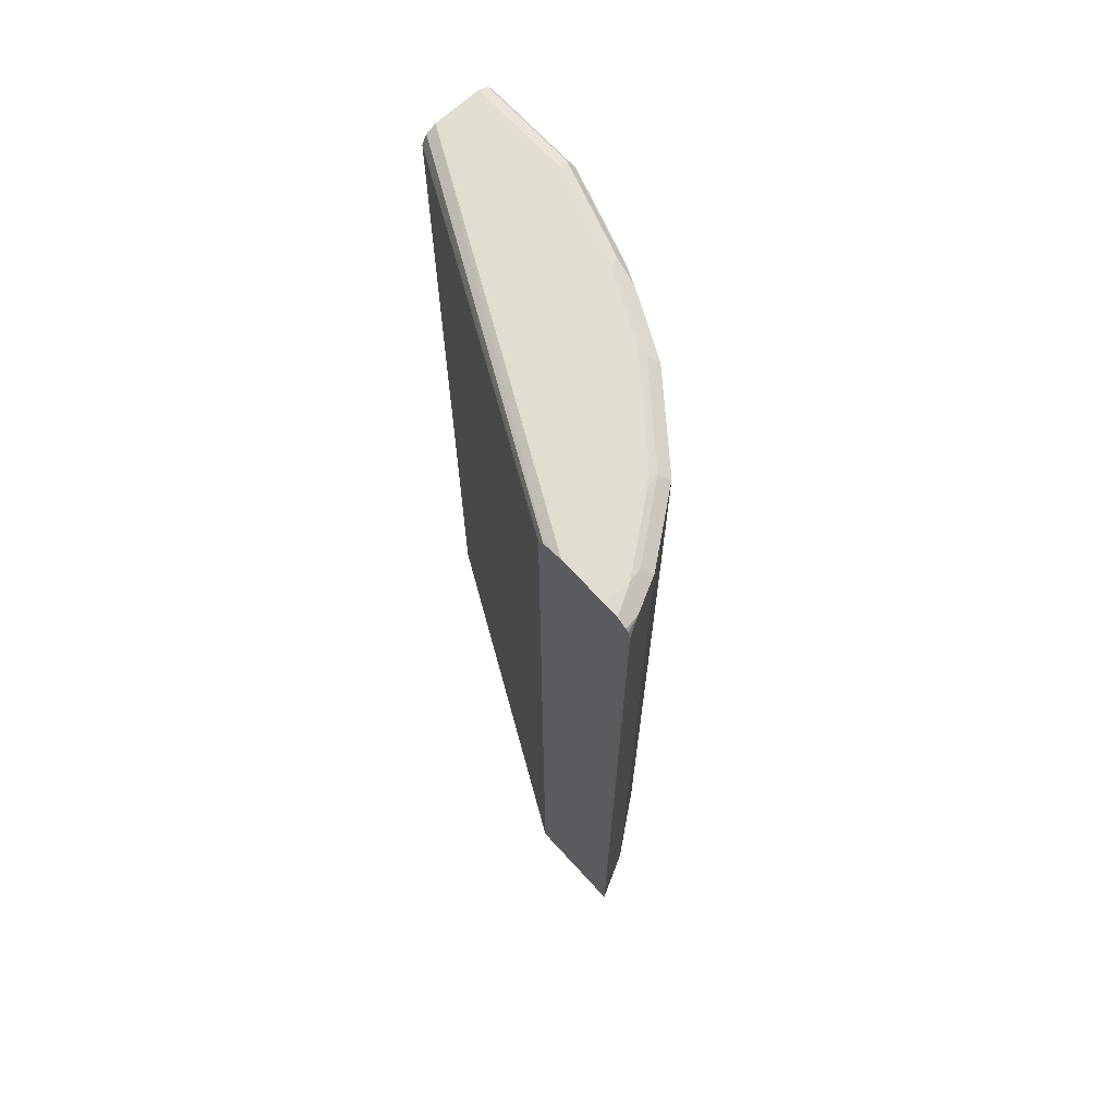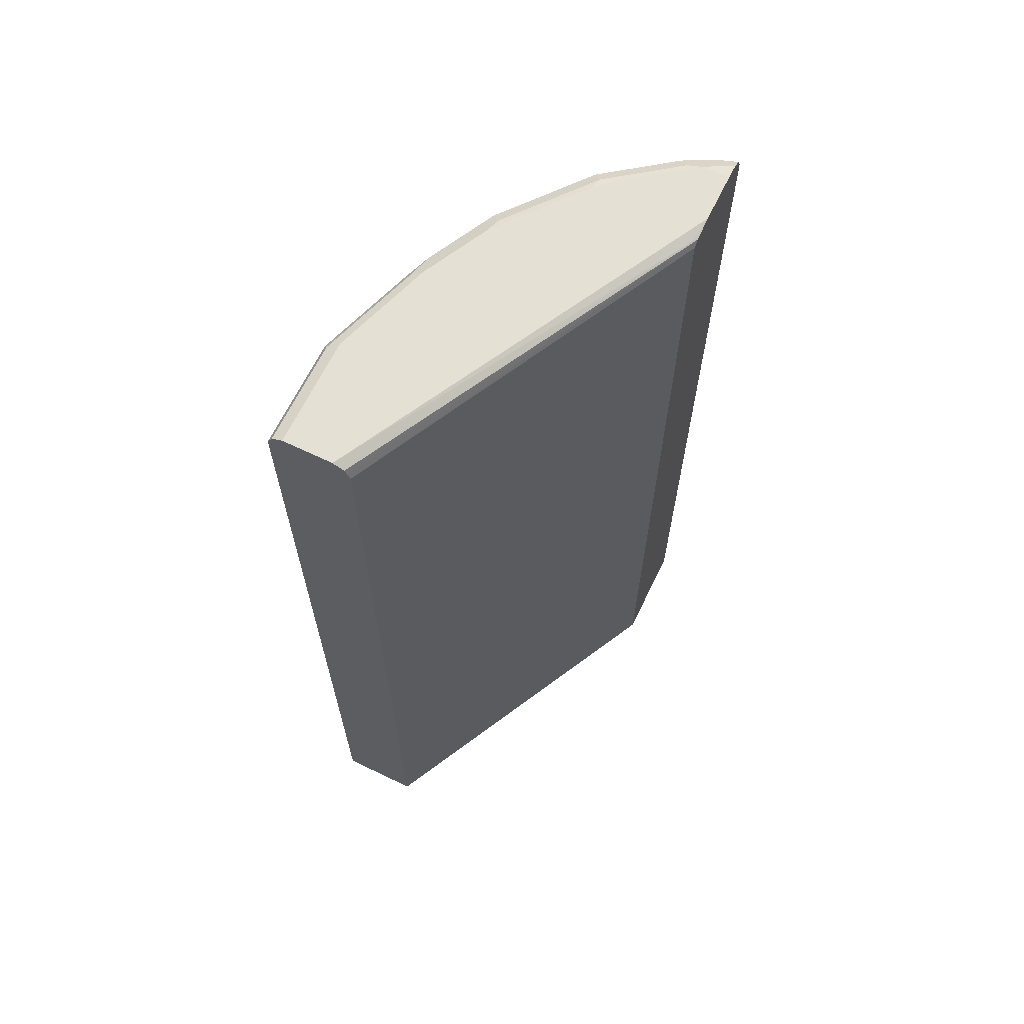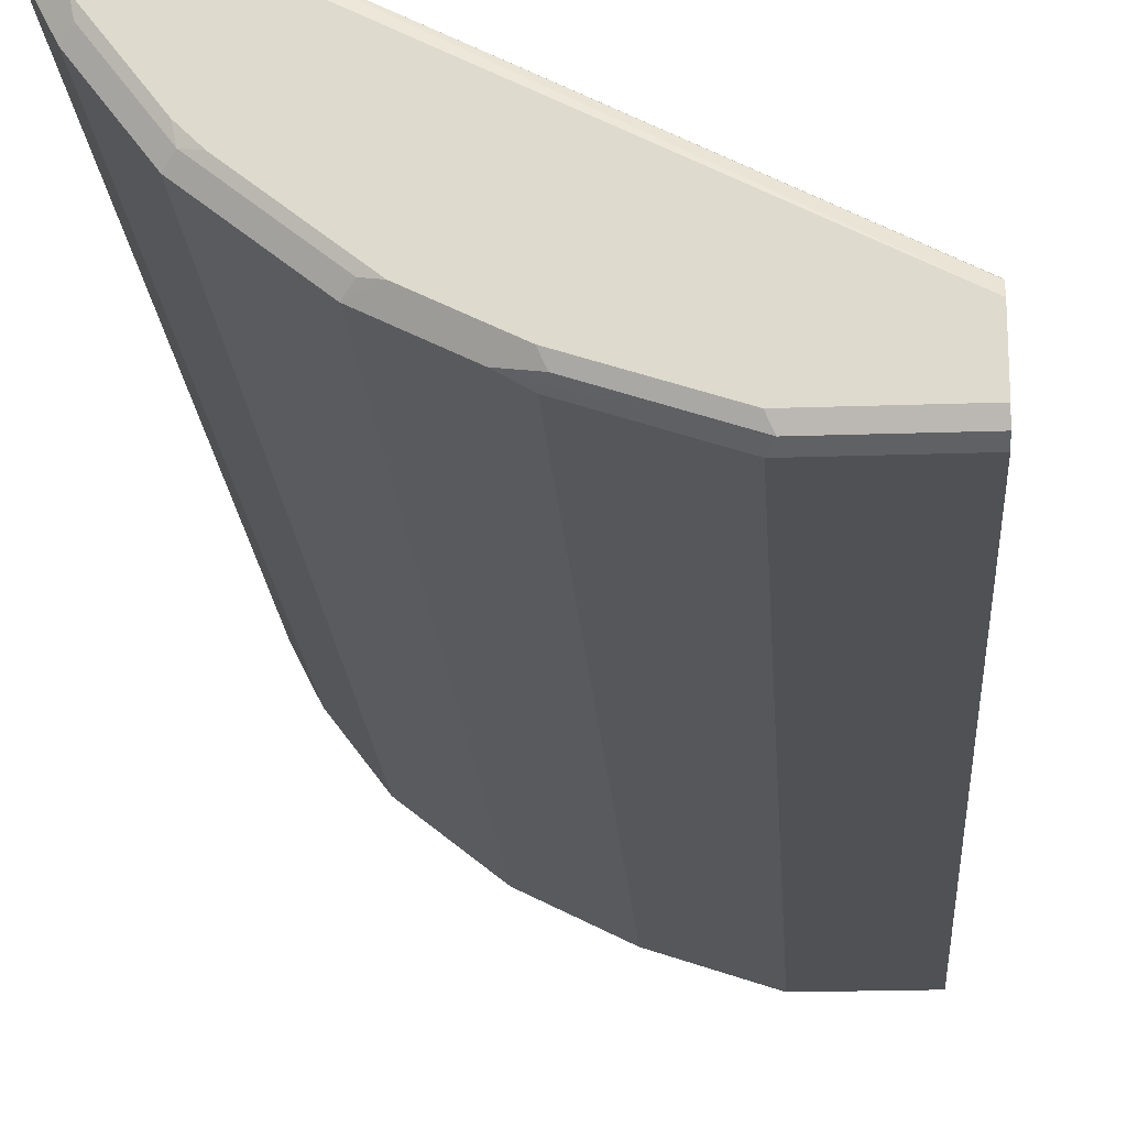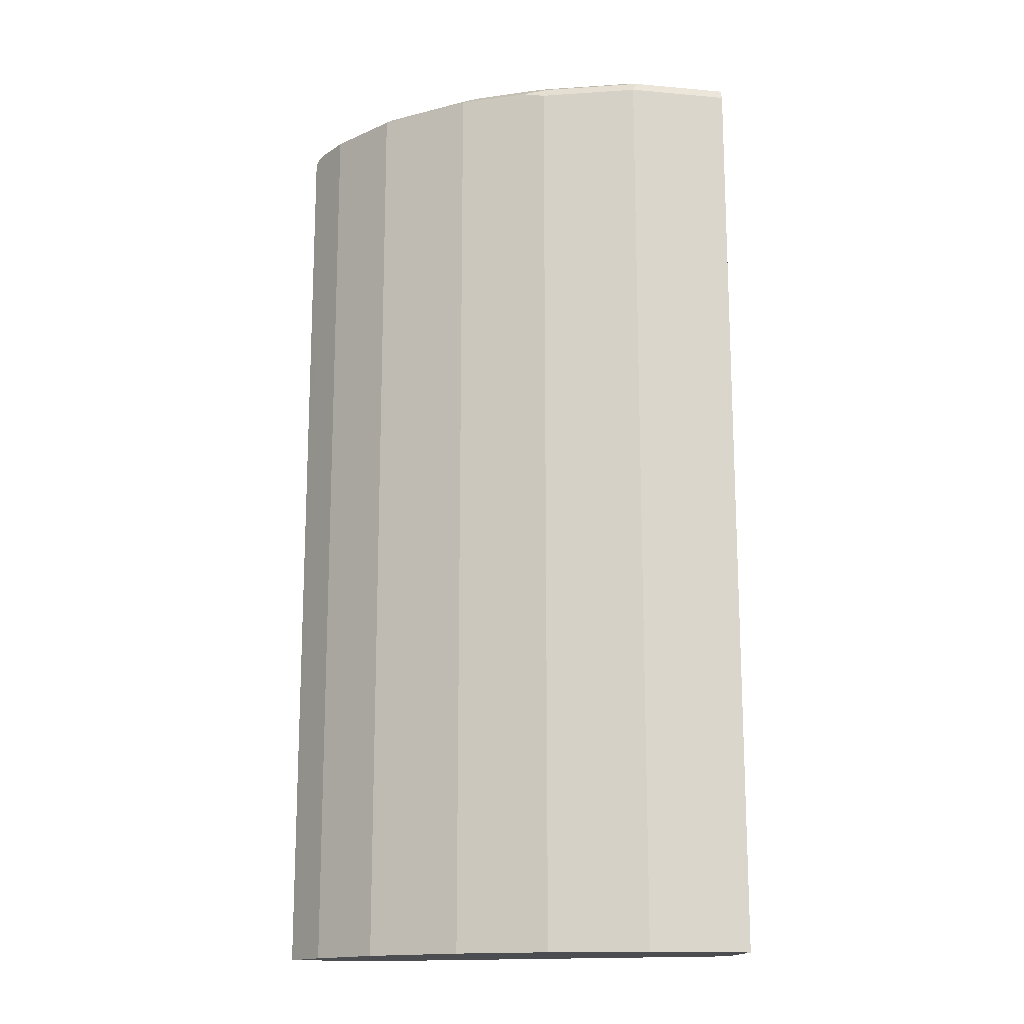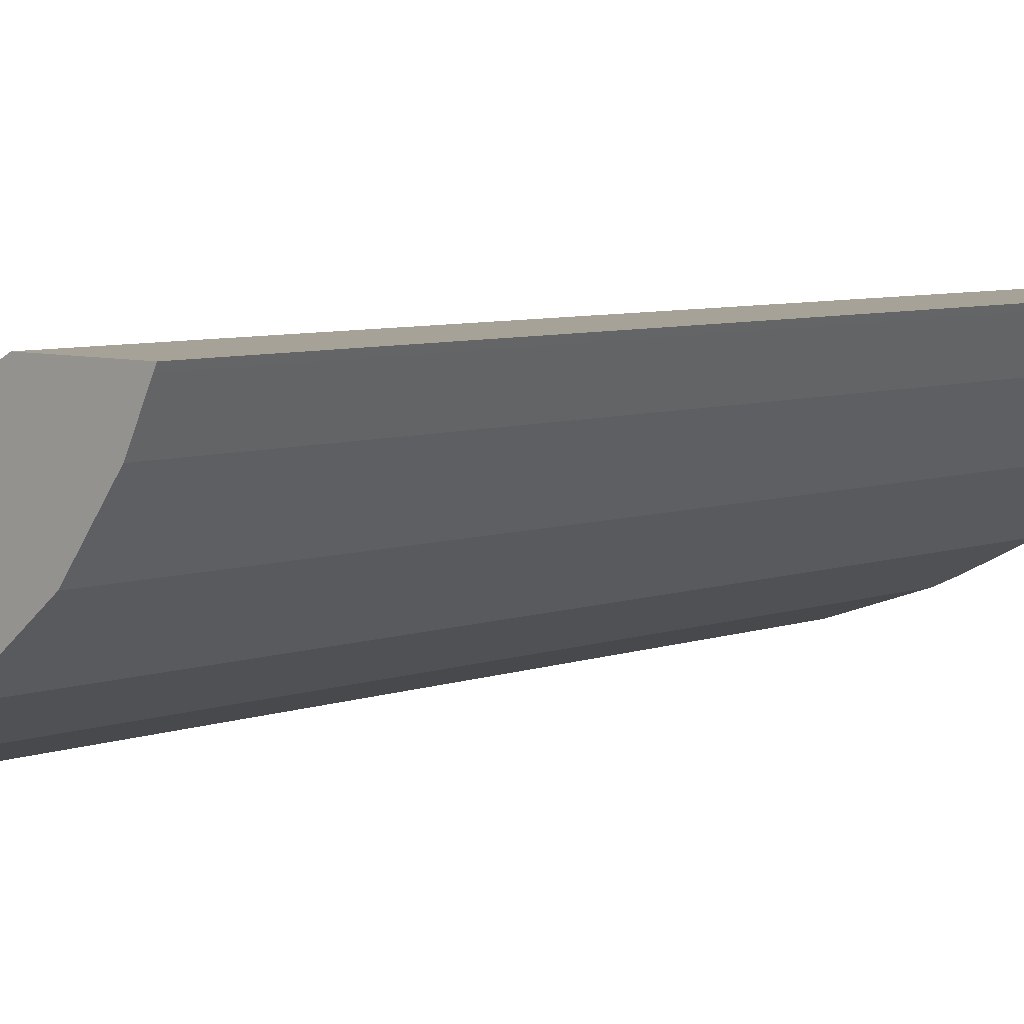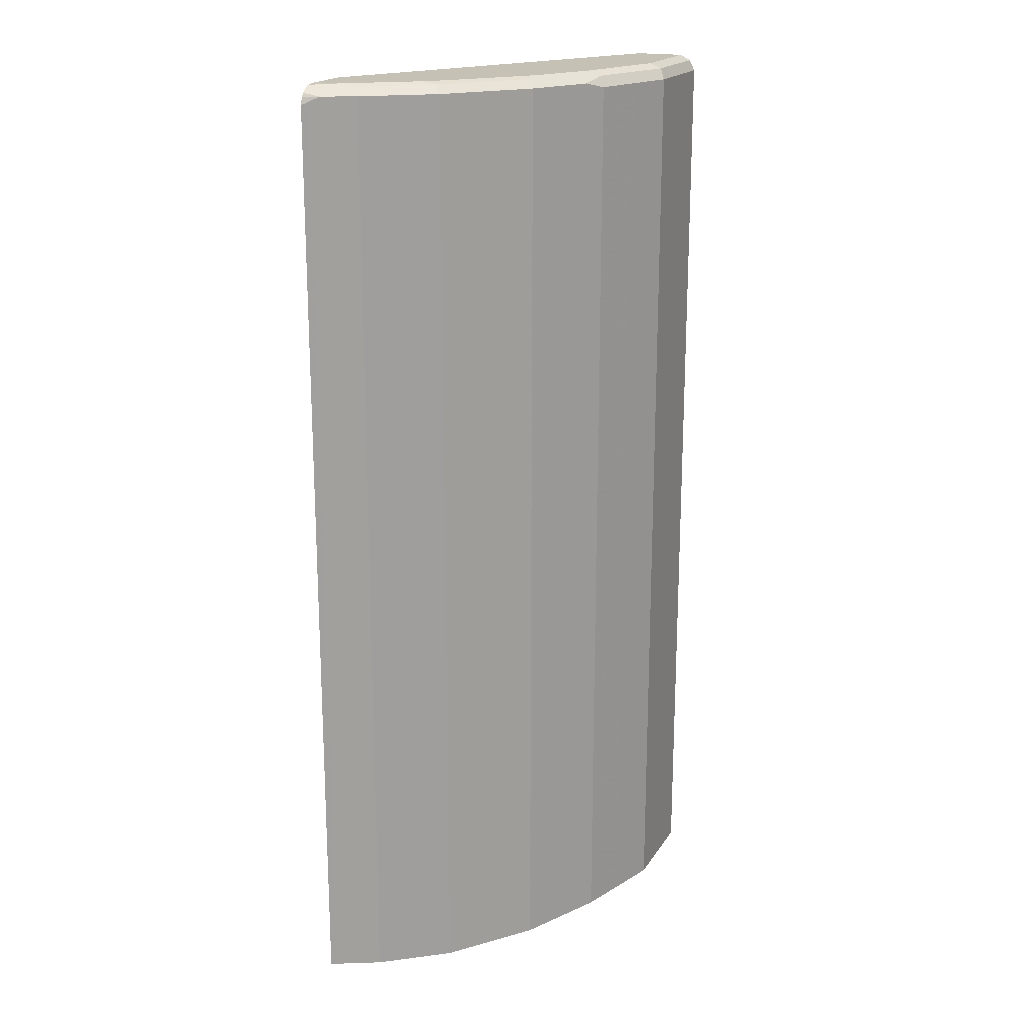
<metadata>
{"format":"obj","ext":"obj","renderer":"f3d","projection":"perspective","resolution":1024,"background":"white","views":[{"elev":68.7,"azim":47.5,"up":"+Y"},{"elev":65.9,"azim":-64.1,"up":"+Y"},{"elev":-20.2,"azim":-176.3,"up":"+Z"},{"elev":-15.9,"azim":169.5,"up":"+Y"},{"elev":6.4,"azim":42.4,"up":"+Z"},{"elev":18.8,"azim":113.1,"up":"+Y"}]}
</metadata>
<code>
v 0.7083 0.5728 -0.2593
v 0.7054 0.5699 -0.2652
v 0.6997 0.5812 -0.2765
v 0.7056 0.581 -0.2593
v 0.7083 -0.4222 -0.2593
v 0.6828 0.5812 -0.3104
v 0.7054 -0.4222 -0.2652
v 0.6995 0.587 -0.2593
v 0.7031 0.5846 -0.2593
v 0.6771 0.5925 -0.2878
v 0.693 0.5914 -0.2593
v 0.5982 -0.4222 -0.2593
v 0.632 0.5812 -0.3781
v 0.6743 0.5896 -0.3019
v 0.6828 -0.4222 -0.3104
v 0.6771 0.5925 -0.2593
v 0.6263 0.5925 -0.3555
v 0.2462 -0.4222 -0.4401
v 0.5982 0.581 -0.2593
v 0.5473 0.5812 -0.4458
v 0.6235 0.5896 -0.3696
v 0.632 -0.4222 -0.3781
v 0.6263 0.5925 -0.2593
v 0.6094 0.5925 -0.3725
v 0.2462 -0.4222 -0.5248
v 0.2462 0.5755 -0.4401
v 0.604 0.5874 -0.2593
v 0.5022 0.5699 -0.4684
v 0.4571 0.5755 -0.4909
v 0.5135 0.5812 -0.4627
v 0.4571 0.5925 -0.474
v 0.5248 0.5925 -0.4401
v 0.5389 0.5896 -0.4373
v 0.5473 -0.4222 -0.4458
v 0.5427 -0.4222 -0.4481
v 0.4581 -0.4222 -0.4904
v 0.2462 0.5925 -0.4571
v 0.601 0.5882 -0.2624
v 0.2462 0.5755 -0.5248
v 0.3555 -0.4222 -0.5248
v 0.2462 0.5817 -0.4432
v 0.2462 0.5868 -0.4458
v 0.4063 0.5755 -0.5078
v 0.4289 0.5812 -0.4966
v 0.4796 0.5812 -0.4796
v 0.4571 -0.4222 -0.4909
v 0.3555 0.5925 -0.5078
v 0.4514 0.5868 -0.4853
v 0.4007 0.5868 -0.5022
v 0.2462 0.5925 -0.5078
v 0.2462 0.5868 -0.5191
v 0.3555 0.5755 -0.5248
v 0.4063 -0.4222 -0.5078
v 0.3499 0.5868 -0.5191
f 1 2 3
f 25 52 40
f 25 39 52
f 23 38 27
f 23 37 38
f 21 32 24
f 21 33 32
f 20 36 28
f 20 35 36
f 20 34 35
f 20 31 32
f 26 27 41
f 20 30 31
f 20 28 29
f 19 27 26
f 18 39 25
f 18 51 39
f 18 50 51
f 18 37 50
f 18 42 37
f 18 41 42
f 18 26 41
f 17 21 24
f 20 29 30
f 27 42 41
f 27 38 42
f 28 36 29
f 49 52 54
f 47 51 50
f 47 54 51
f 47 49 54
f 44 48 45
f 44 49 48
f 43 49 44
f 43 52 49
f 40 43 53
f 40 52 43
f 39 54 52
f 39 51 54
f 37 42 38
f 31 49 47
f 31 48 49
f 30 48 31
f 30 45 48
f 29 53 43
f 29 46 53
f 29 36 46
f 29 45 30
f 29 44 45
f 29 43 44
f 13 34 20
f 13 22 34
f 20 32 33
f 13 20 33
f 5 25 40
f 5 18 25
f 5 12 18
f 3 11 8
f 3 10 11
f 3 6 10
f 3 9 4
f 3 8 9
f 2 15 6
f 2 7 15
f 2 6 3
f 1 7 2
f 1 5 7
f 13 33 21
f 1 19 12
f 1 27 19
f 1 23 27
f 1 16 23
f 1 11 16
f 1 8 11
f 1 9 8
f 1 4 9
f 1 3 4
f 5 40 53
f 5 53 46
f 1 12 5
f 5 36 35
f 5 46 36
f 12 26 18
f 12 19 26
f 10 23 16
f 10 37 23
f 10 47 50
f 10 31 47
f 10 32 31
f 10 24 32
f 10 17 24
f 10 21 17
f 10 50 37
f 10 16 11
f 5 35 34
f 10 14 21
f 5 34 22
f 5 22 15
f 6 13 21
f 5 15 7
f 6 21 14
f 6 14 10
f 6 15 22
f 6 22 13

</code>
